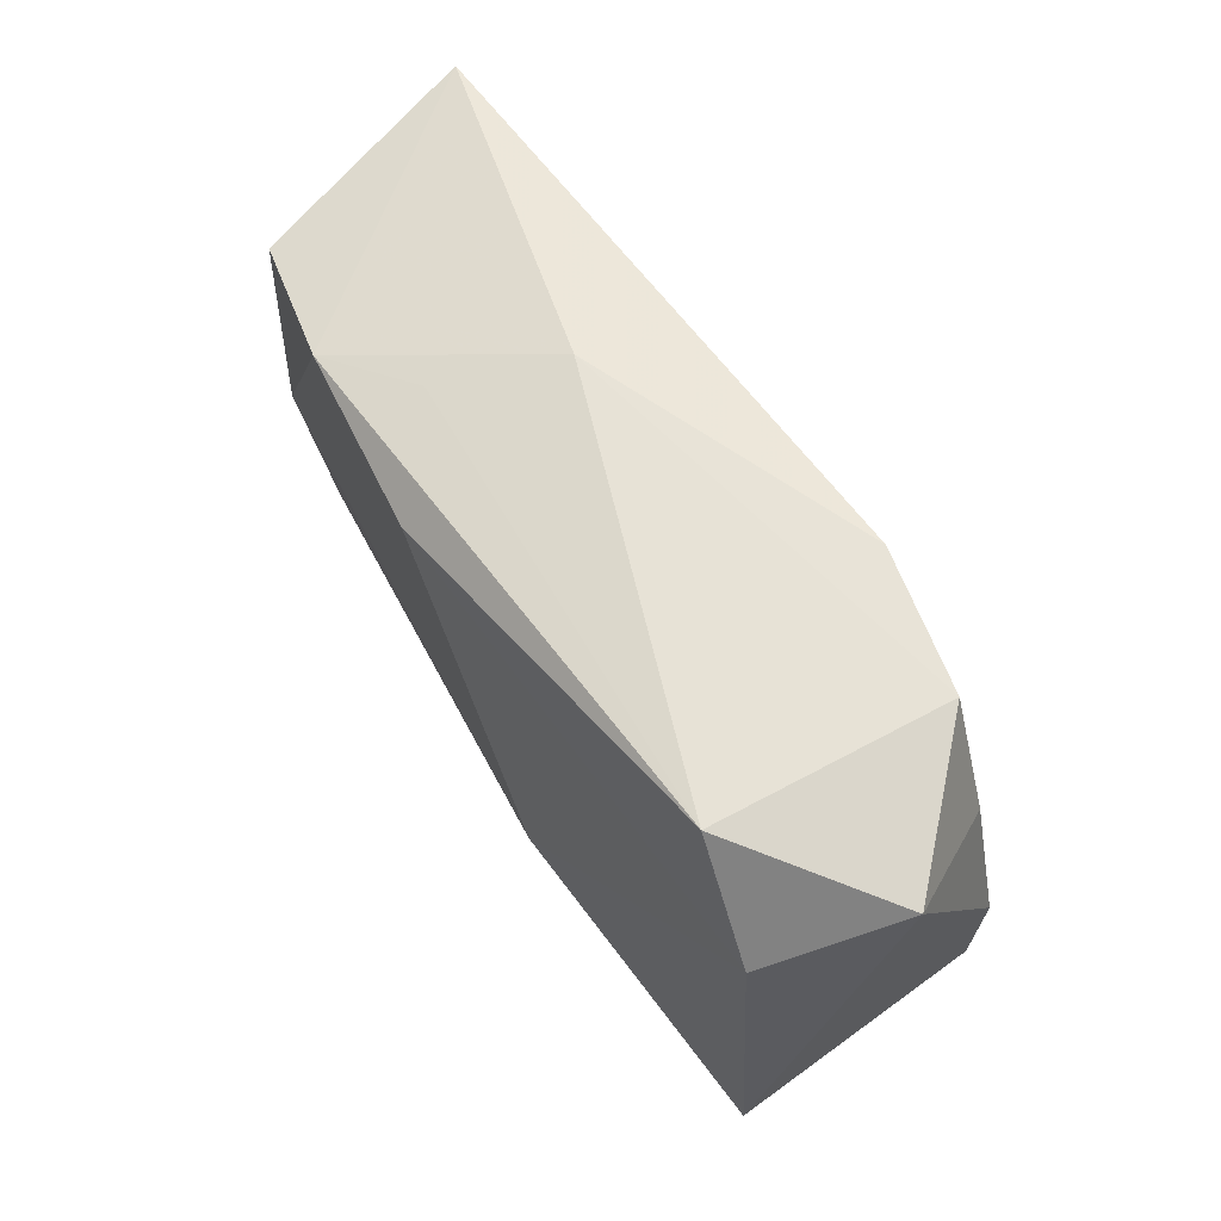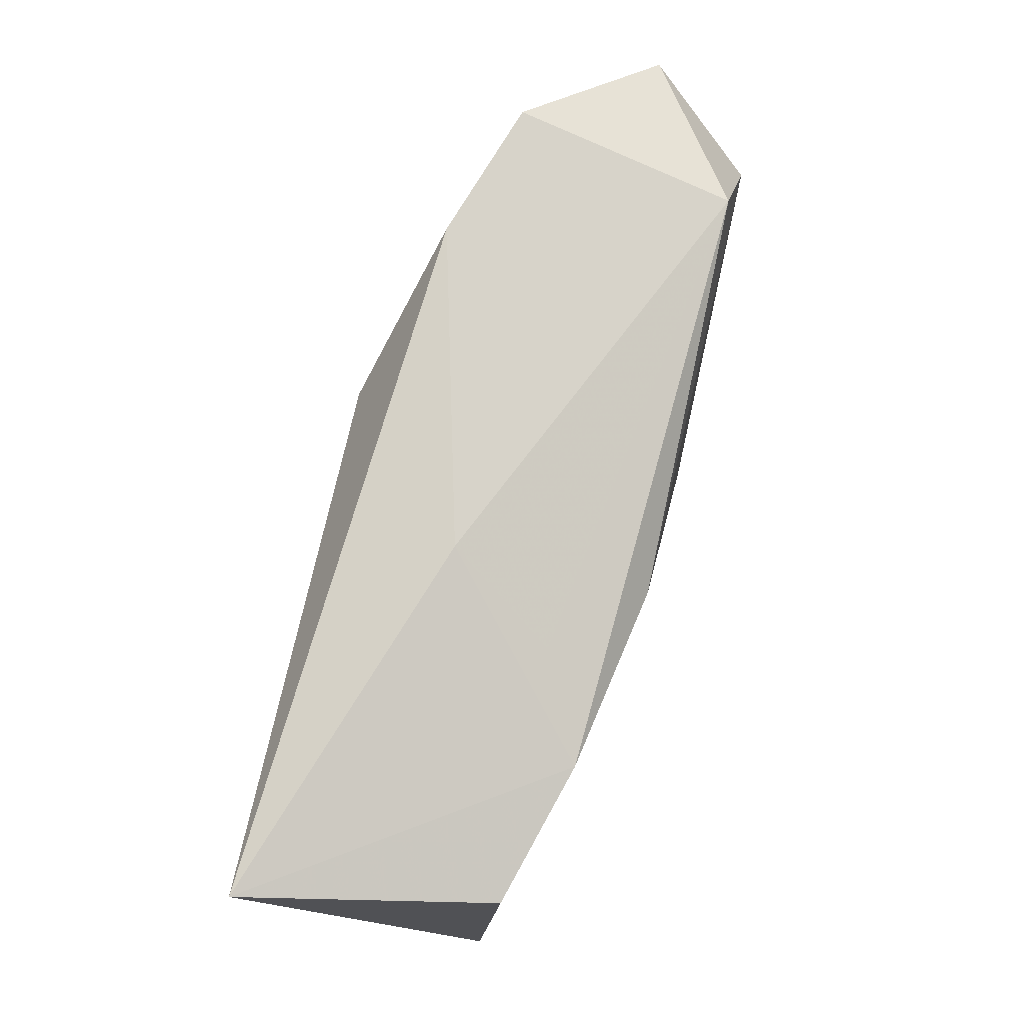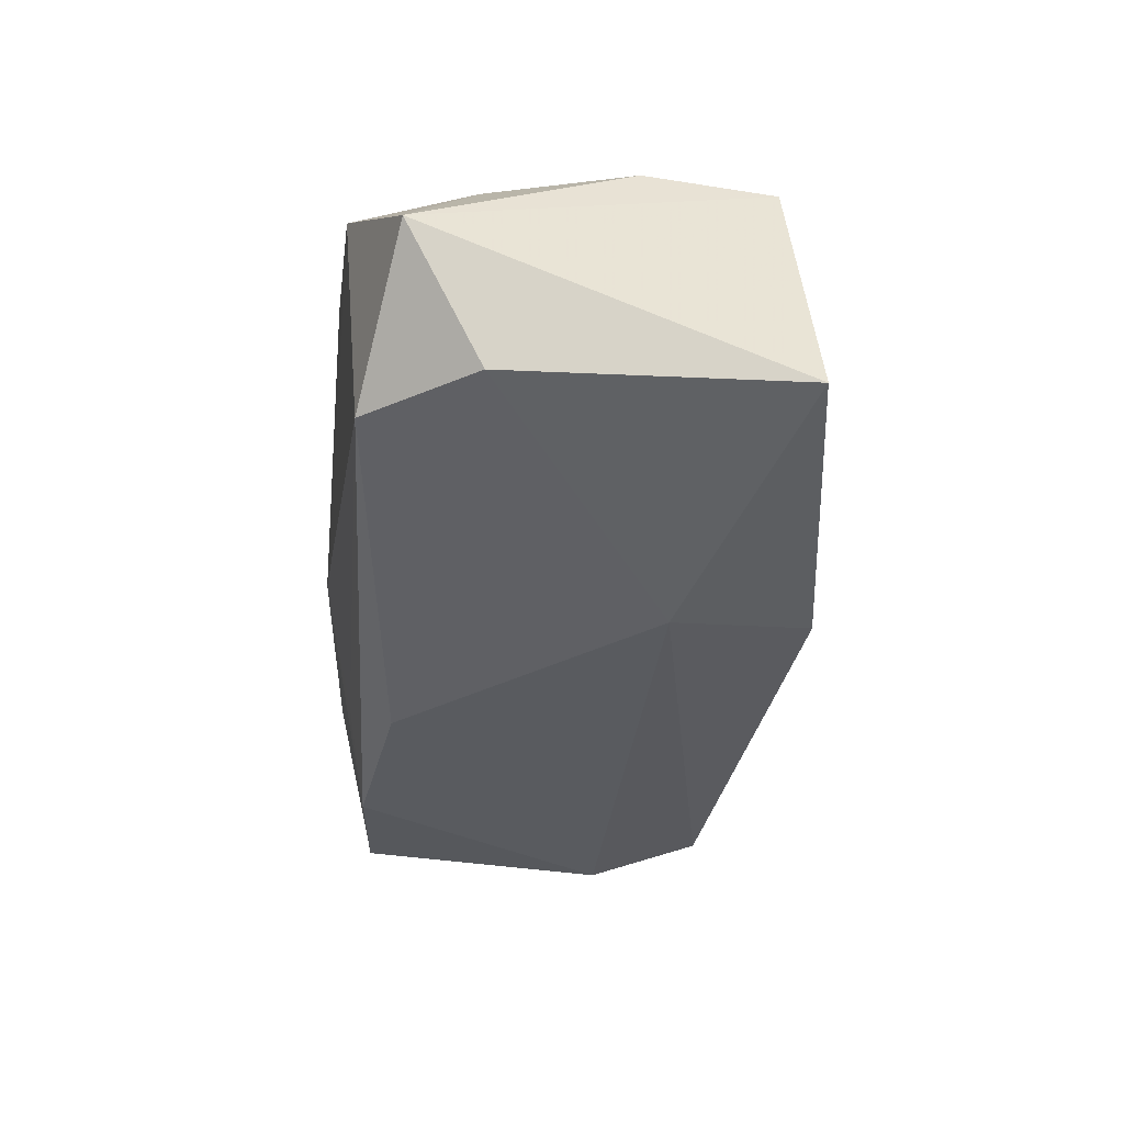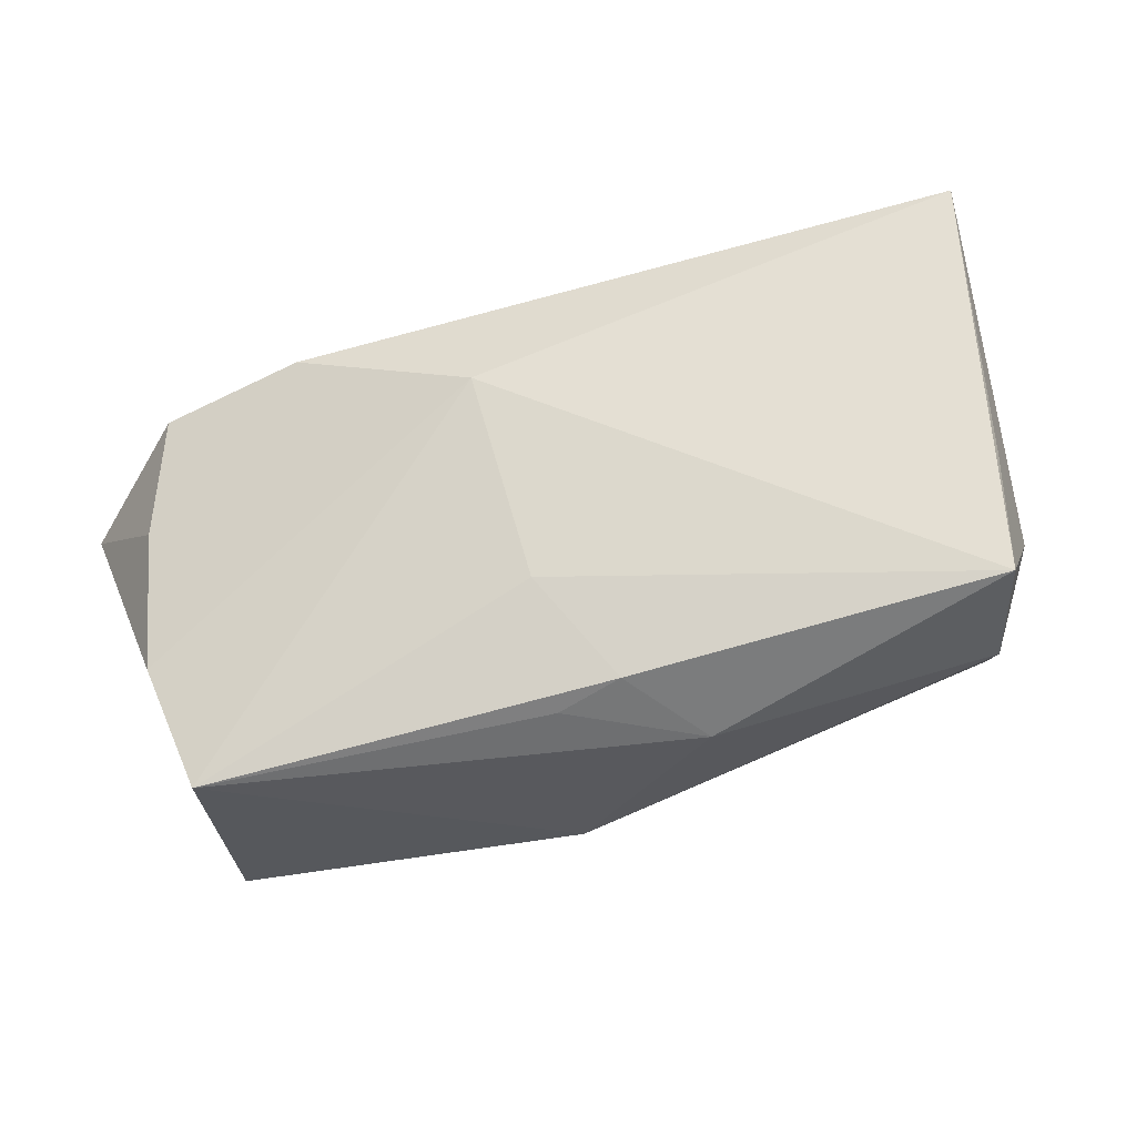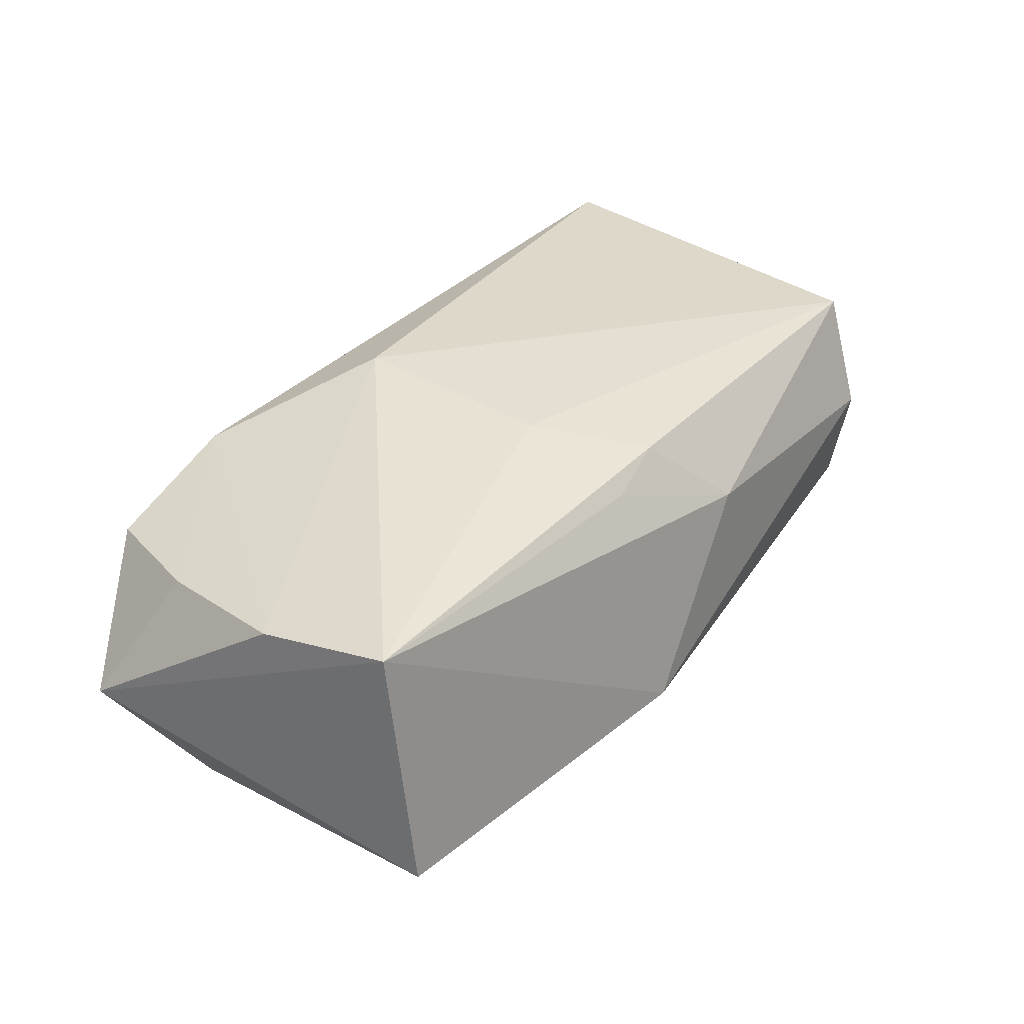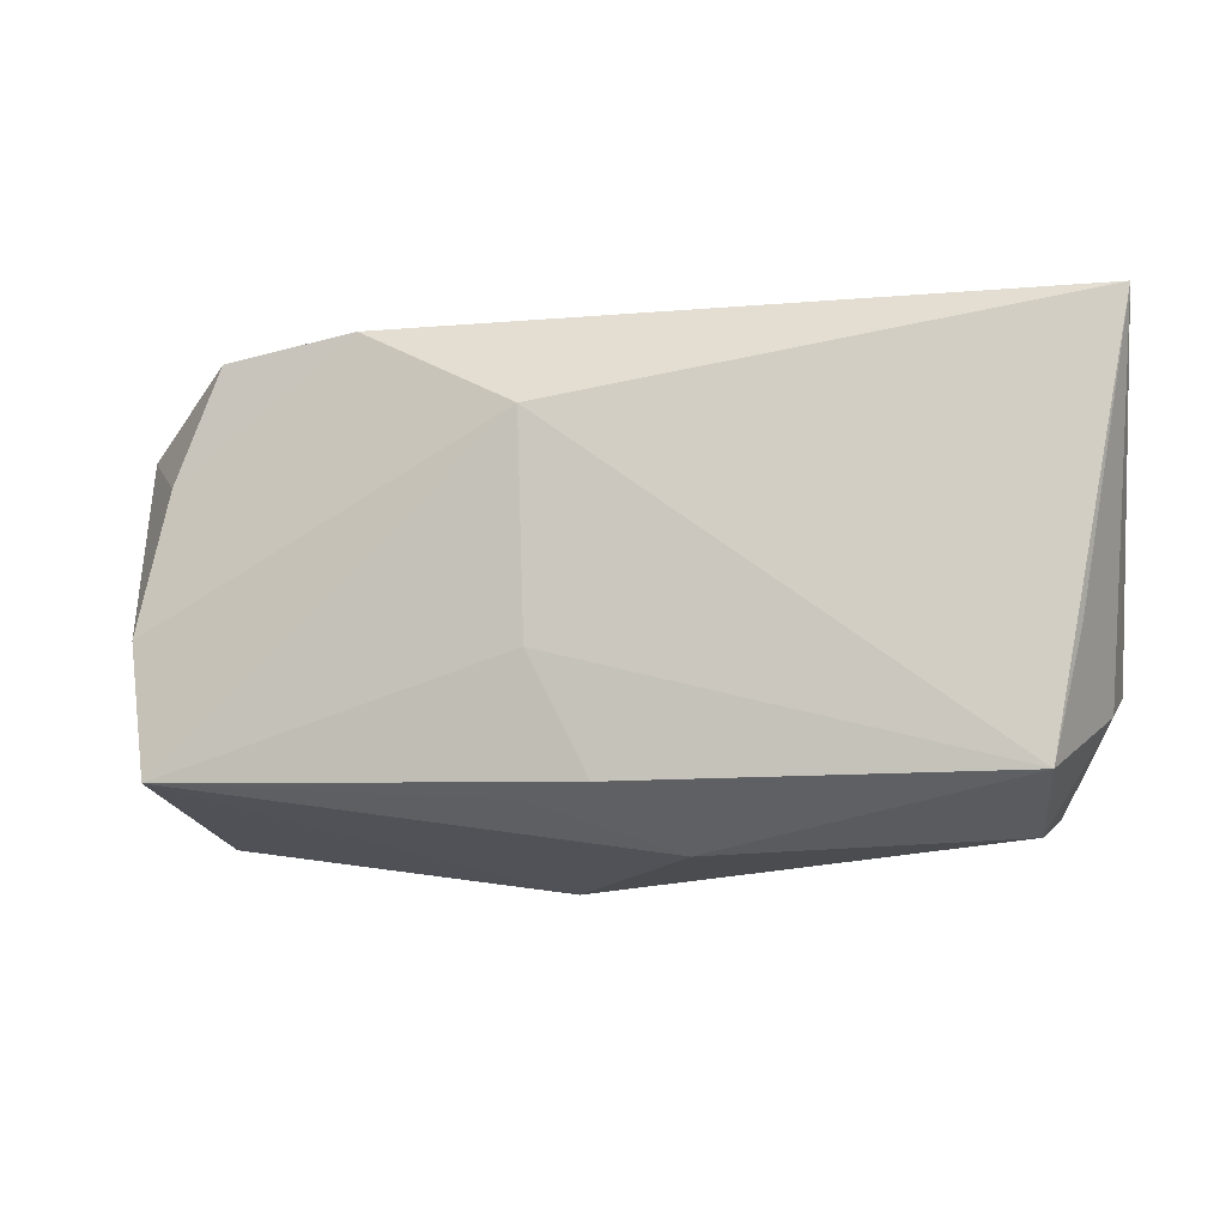
<metadata>
{"format":"obj","ext":"obj","renderer":"f3d","projection":"perspective","resolution":1024,"background":"white","views":[{"elev":55.4,"azim":-127.8,"up":"+Y"},{"elev":77.5,"azim":101.8,"up":"+Y"},{"elev":-44.8,"azim":-95.7,"up":"+Z"},{"elev":66.7,"azim":-15.2,"up":"+Z"},{"elev":31.0,"azim":-52.6,"up":"+Z"},{"elev":-13.6,"azim":8.5,"up":"+Y"}]}
</metadata>
<code>
v -0.01548 0.0159 0.007274
v 0.02768 -0.005046 0.01088
v 0.004826 -0.01686 0.004409
v 0.02663 -0.01395 -0.004045
v -0.004498 0.009303 0.01146
v 0.02522 -0.01606 0.003638
v 0.03126 0.01487 0.01146
v 0.02572 -0.01337 0.01146
v -0.004205 -0.005224 0.01031
v -0.02785 -0.01368 -0.01139
v 0.03073 -0.006379 -0.004488
v -0.02231 0.01373 -0.01133
v -0.02514 0.0154 0.003978
v 0.03051 -0.0009237 0.003207
v 0.01834 0.01219 -0.008625
v -0.02804 0.007173 0.004236
v -0.003892 -0.01746 -0.00841
v -0.0275 0.006359 -0.01214
v 0.005539 0.01044 -0.01118
v 0.02958 -0.009088 0.003652
v -0.004755 -0.01376 0.007722
v -0.02988 -0.00282 0.005061
v 0.01118 0.01356 -0.005282
v -0.0003897 -0.0131 0.009403
v -0.02849 -0.01195 0.006009
v -0.03236 0.01171 -0.004614
v -0.007606 -0.007052 -0.01228
v 0.02803 0.01148 -0.005618
v 0.0061 0.0159 0.00205
f 5 8 7
f 7 1 5
f 29 1 7
f 18 19 27
f 12 18 26
f 19 18 12
f 9 8 5
f 5 1 22
f 13 12 26
f 13 1 29
f 29 12 13
f 29 7 15
f 7 28 15
f 19 12 15
f 25 9 5
f 5 22 25
f 25 22 26
f 16 22 1
f 1 13 16
f 26 22 16
f 16 13 26
f 23 12 29
f 29 15 23
f 23 15 12
f 11 15 28
f 27 19 11
f 19 15 11
f 11 28 7
f 2 7 8
f 8 20 2
f 2 20 7
f 3 25 17
f 17 25 10
f 10 18 27
f 27 17 10
f 26 18 10
f 10 25 26
f 4 17 27
f 27 11 4
f 4 11 20
f 7 20 14
f 14 11 7
f 20 11 14
f 24 3 8
f 8 9 24
f 9 25 24
f 6 20 8
f 6 4 20
f 8 3 6
f 6 3 17
f 17 4 6
f 25 3 21
f 21 24 25
f 3 24 21

</code>
